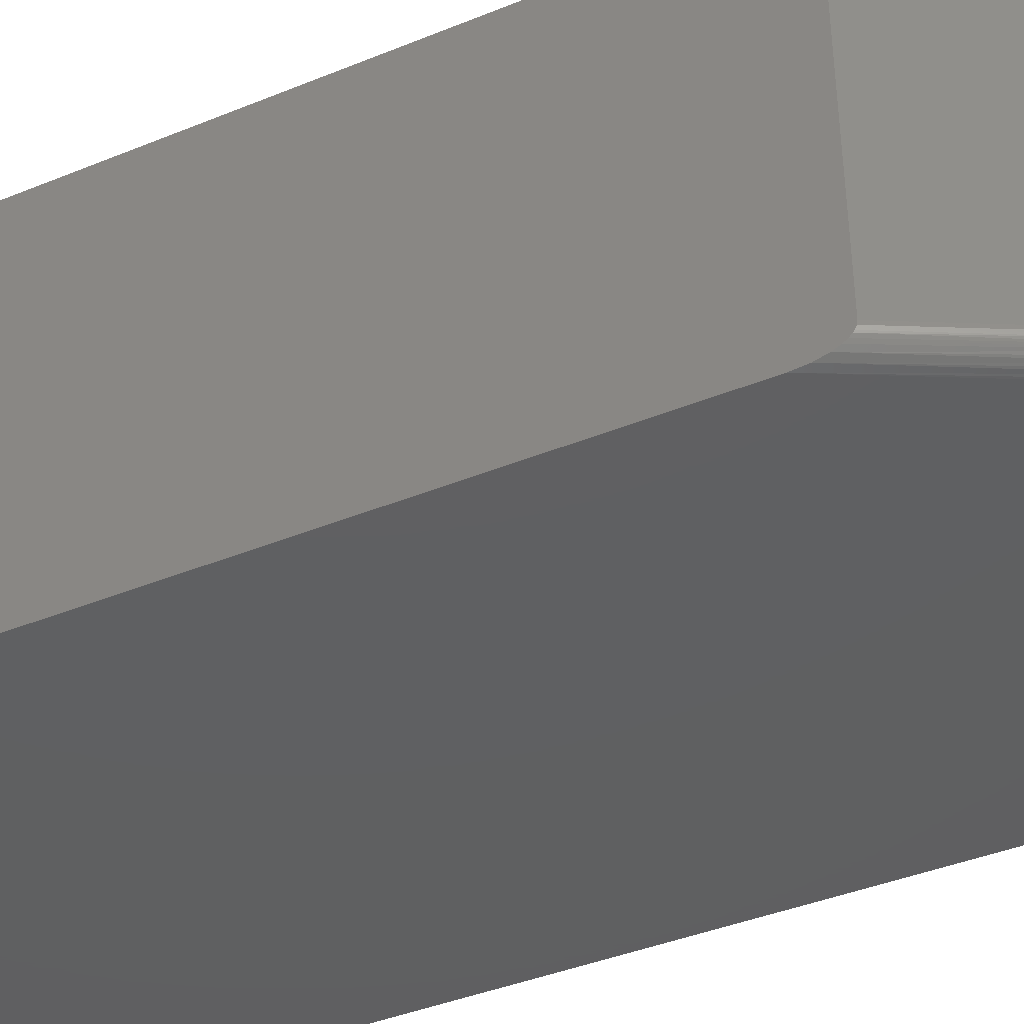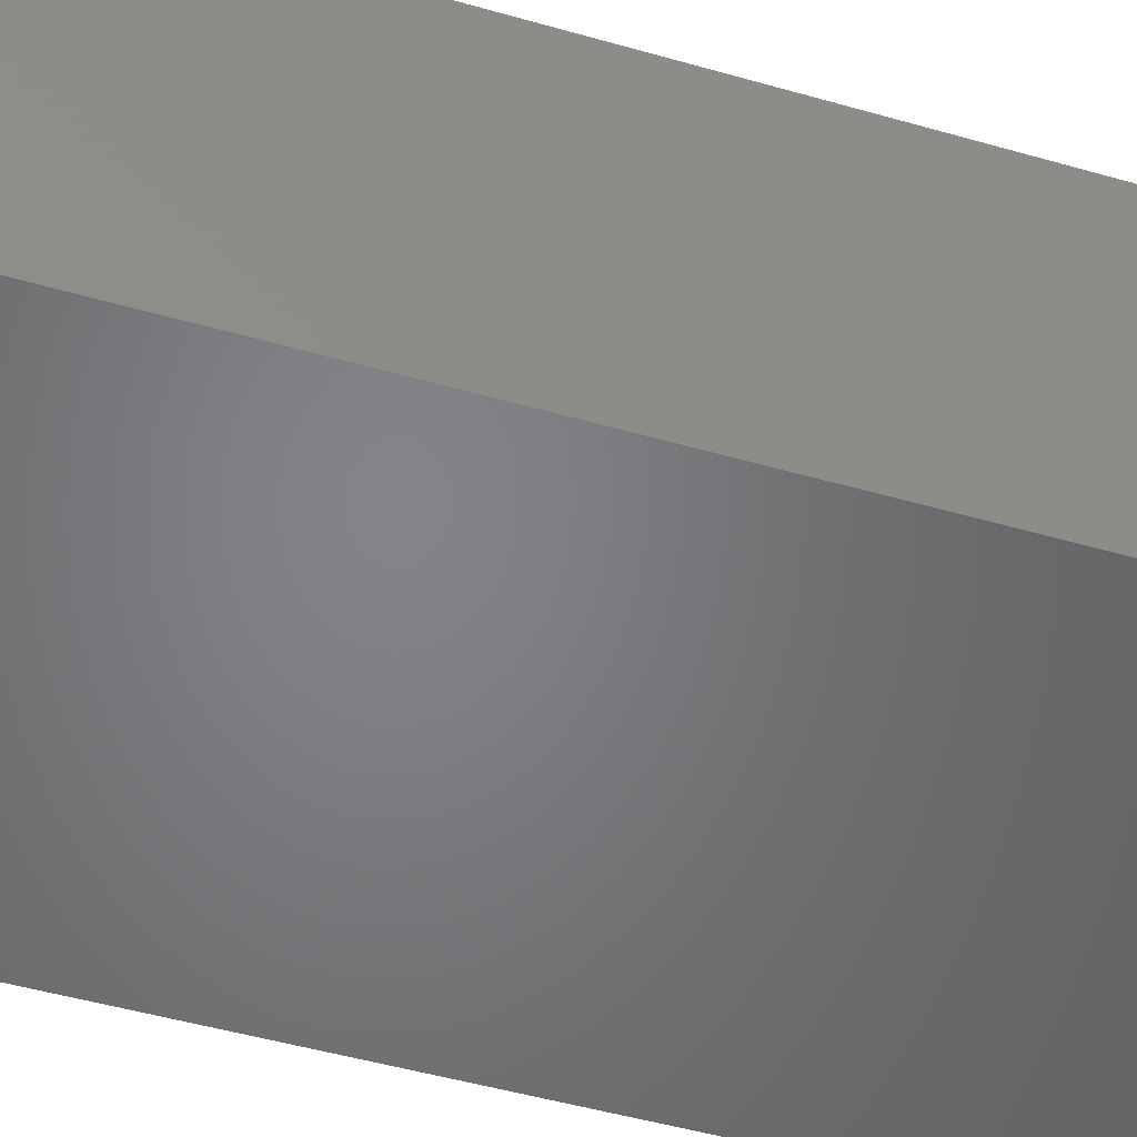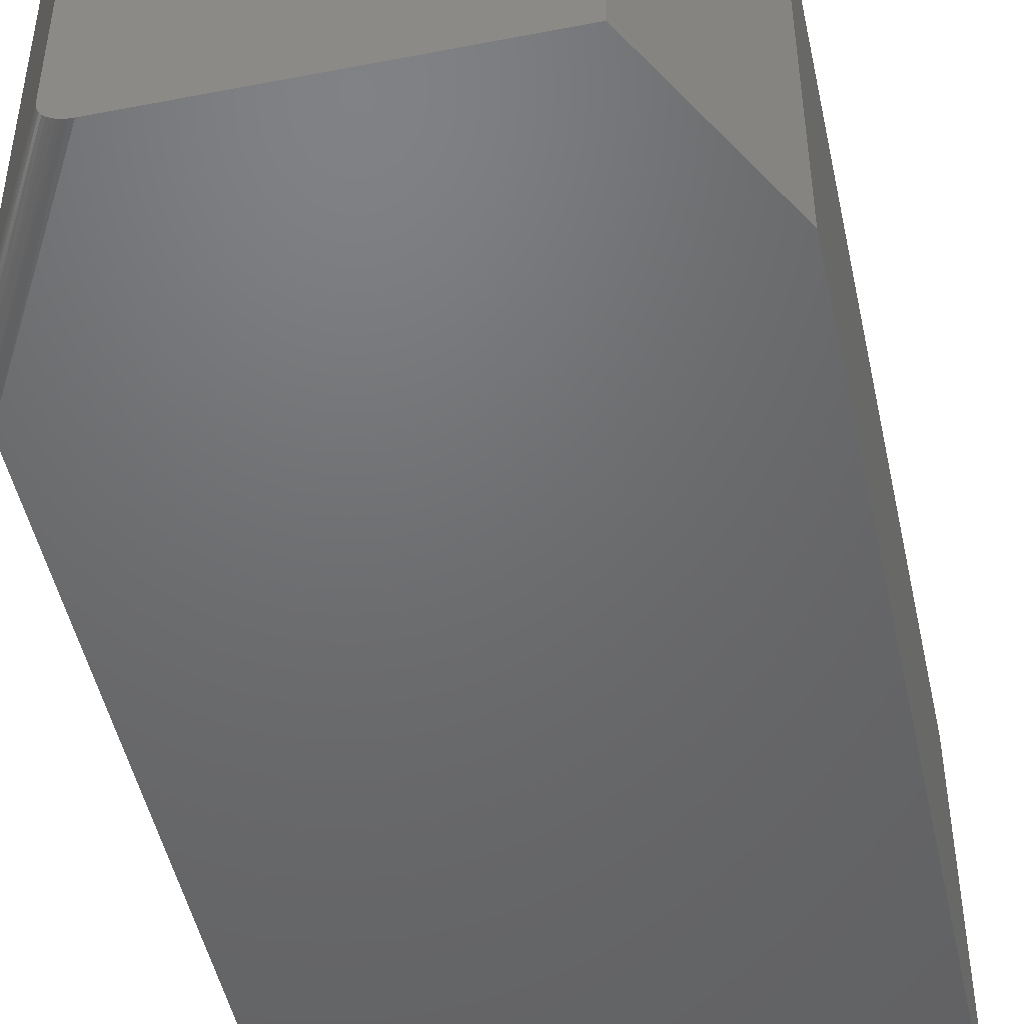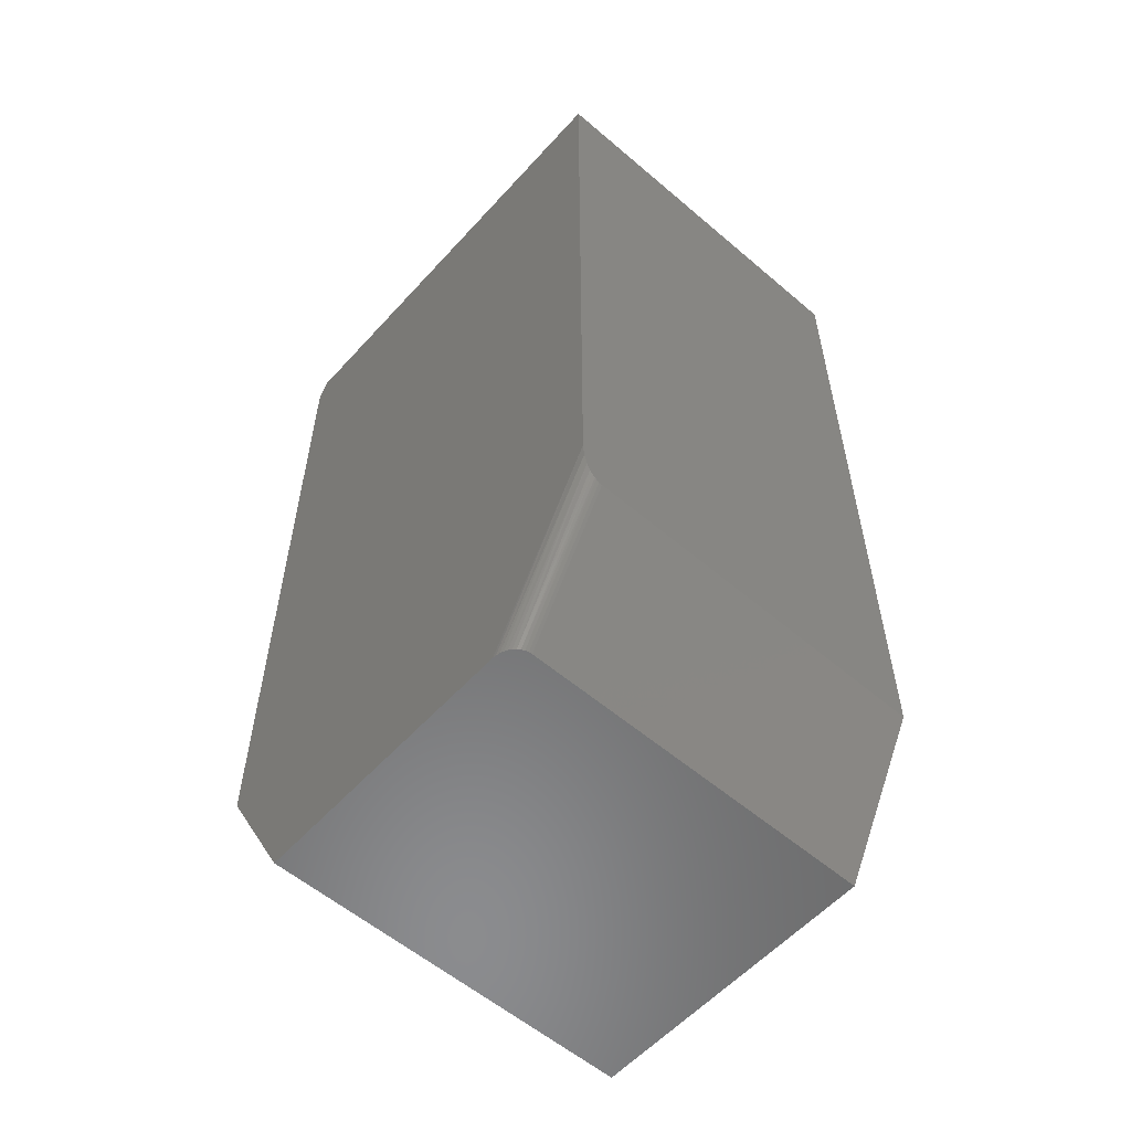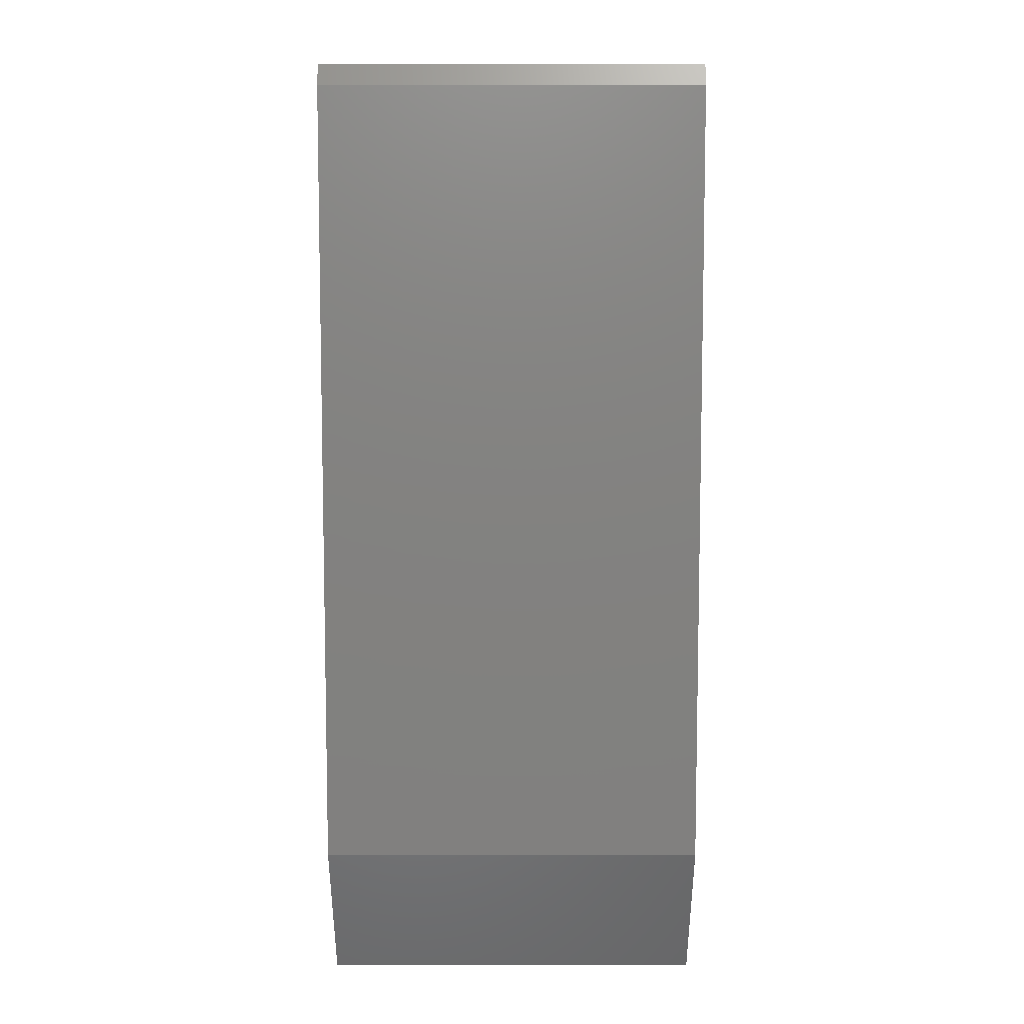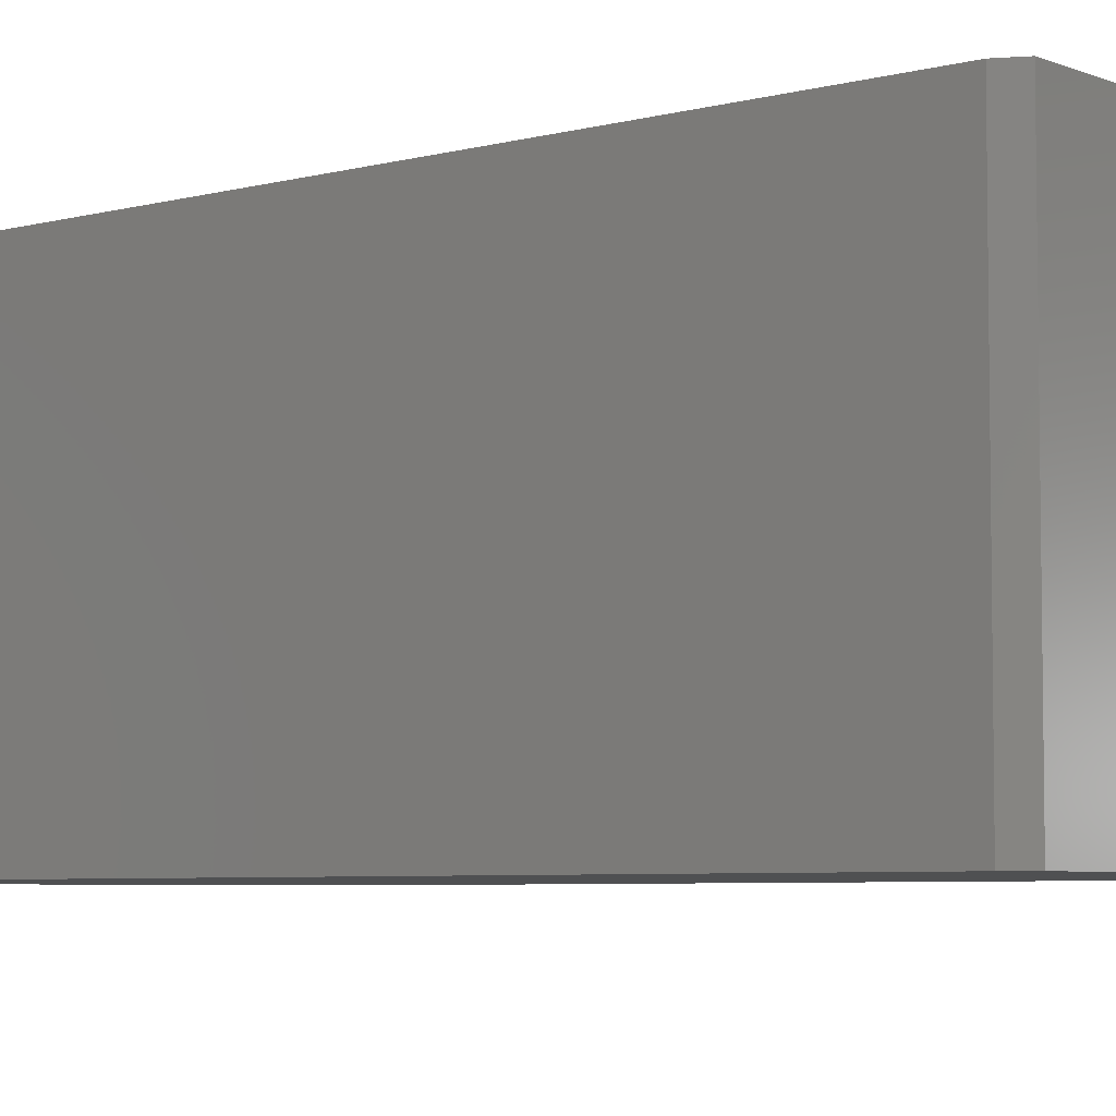
<metadata>
{"format":"stl","ext":"stl","renderer":"f3d","projection":"perspective","resolution":1024,"background":"white","views":[{"elev":-40.4,"azim":-63.3,"up":"+Z"},{"elev":-51.7,"azim":-107.1,"up":"+Z"},{"elev":-48.7,"azim":12.2,"up":"+Z"},{"elev":-57.1,"azim":-131.6,"up":"+Y"},{"elev":8.2,"azim":90.1,"up":"+Y"},{"elev":-5.5,"azim":129.6,"up":"+Z"}]}
</metadata>
<code>
# stl→obj: 36 verts, 68 faces
v 0.1795 0.4453 0
v 0.1795 -0.1484 0
v -0.1797 -0.1163 0
v -0.1797 0.4609 0
v -0.1284 0.4609 0
v 0.1282 0.4609 0
v 0.1717 0.4609 0
v -0.09767 -0.2639 0
v 0.1154 -0.2639 0
v 0.1795 0.4453 0.2891
v 0.1717 0.4609 0.2891
v 0.1282 0.4609 0.2891
v -0.1284 0.4609 0.2891
v -0.1797 0.4609 0.2891
v -0.1797 -0.1484 0.2891
v 0.1795 -0.1484 0.2891
v -0.1155 -0.2639 0.2891
v 0.1154 -0.2639 0.2891
v -0.1797 -0.1484 0.01562
v -0.1797 -0.1469 0.01082
v -0.1797 -0.148 0.01318
v -0.1797 -0.1438 0.007572
v -0.1797 -0.146 0.009675
v -0.1797 -0.1273 0.000949
v -0.1797 -0.1359 0.003238
v -0.1797 -0.1411 0.005663
v -0.1082 -0.2639 0.002992
v -0.1005 -0.2639 0.0001973
v -0.1032 -0.2639 0.0007741
v -0.1058 -0.2639 0.001714
v -0.1155 -0.2639 0.01562
v -0.1153 -0.2639 0.01318
v -0.1147 -0.2639 0.01078
v -0.1136 -0.2639 0.00852
v -0.1121 -0.2639 0.006435
v -0.1103 -0.2639 0.004579
f 1 2 3
f 1 3 4
f 1 4 5
f 1 5 6
f 1 6 7
f 8 3 9
f 9 3 2
f 10 11 12
f 10 12 13
f 10 13 14
f 10 14 15
f 10 15 16
f 17 18 15
f 15 18 16
f 11 7 12
f 12 7 6
f 16 2 10
f 10 2 1
f 10 1 11
f 11 1 7
f 19 20 21
f 22 23 20
f 15 14 4
f 15 4 3
f 15 3 24
f 15 24 25
f 15 25 26
f 15 26 22
f 15 22 20
f 15 20 19
f 8 27 28
f 28 27 29
f 29 27 30
f 18 17 31
f 18 31 32
f 18 32 33
f 18 33 9
f 9 33 34
f 9 34 35
f 9 35 36
f 9 36 27
f 9 27 8
f 19 31 15
f 15 31 17
f 24 29 30
f 24 30 27
f 24 27 25
f 25 27 36
f 25 36 35
f 25 35 26
f 22 26 35
f 35 34 22
f 22 34 23
f 23 34 33
f 23 33 20
f 20 33 32
f 3 8 28
f 3 28 29
f 3 29 24
f 31 19 32
f 32 19 21
f 32 21 20
f 13 5 14
f 14 5 4
f 12 6 13
f 13 6 5
f 9 2 18
f 18 2 16

</code>
